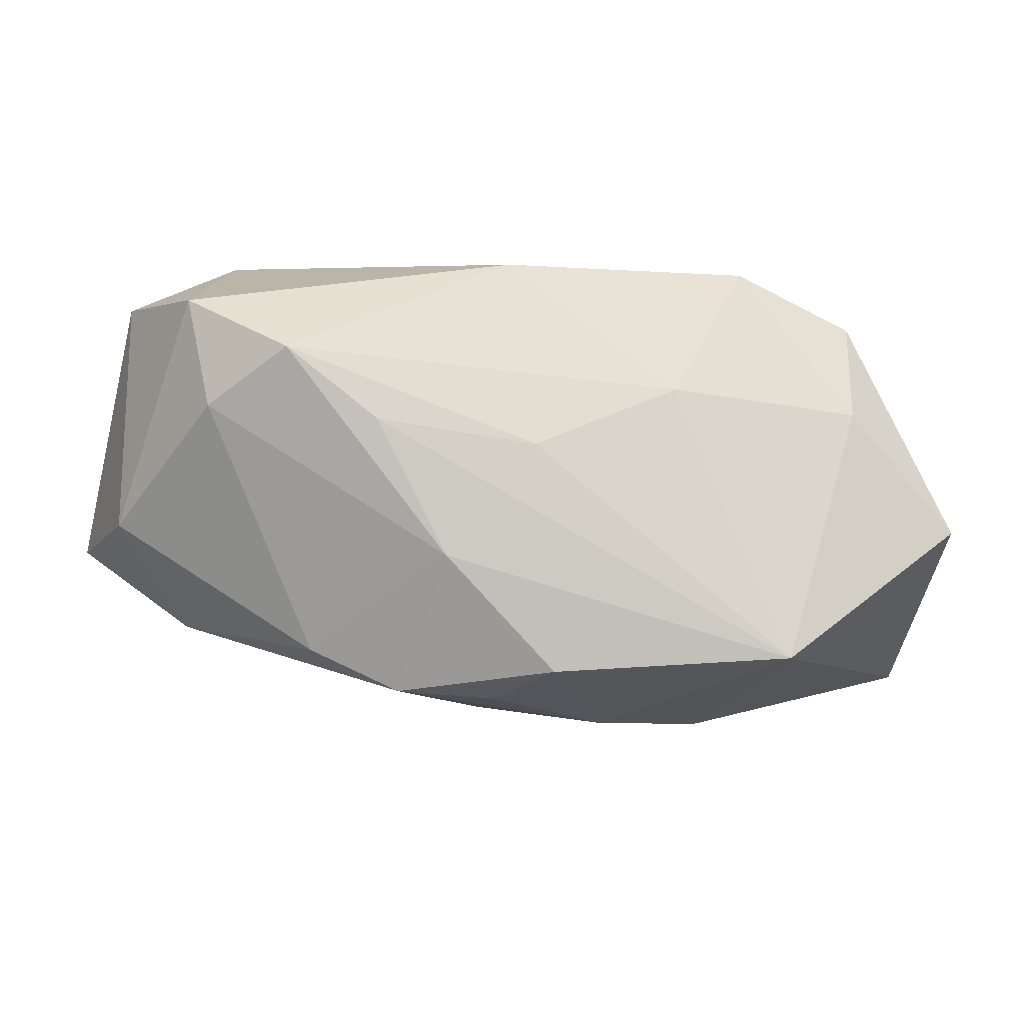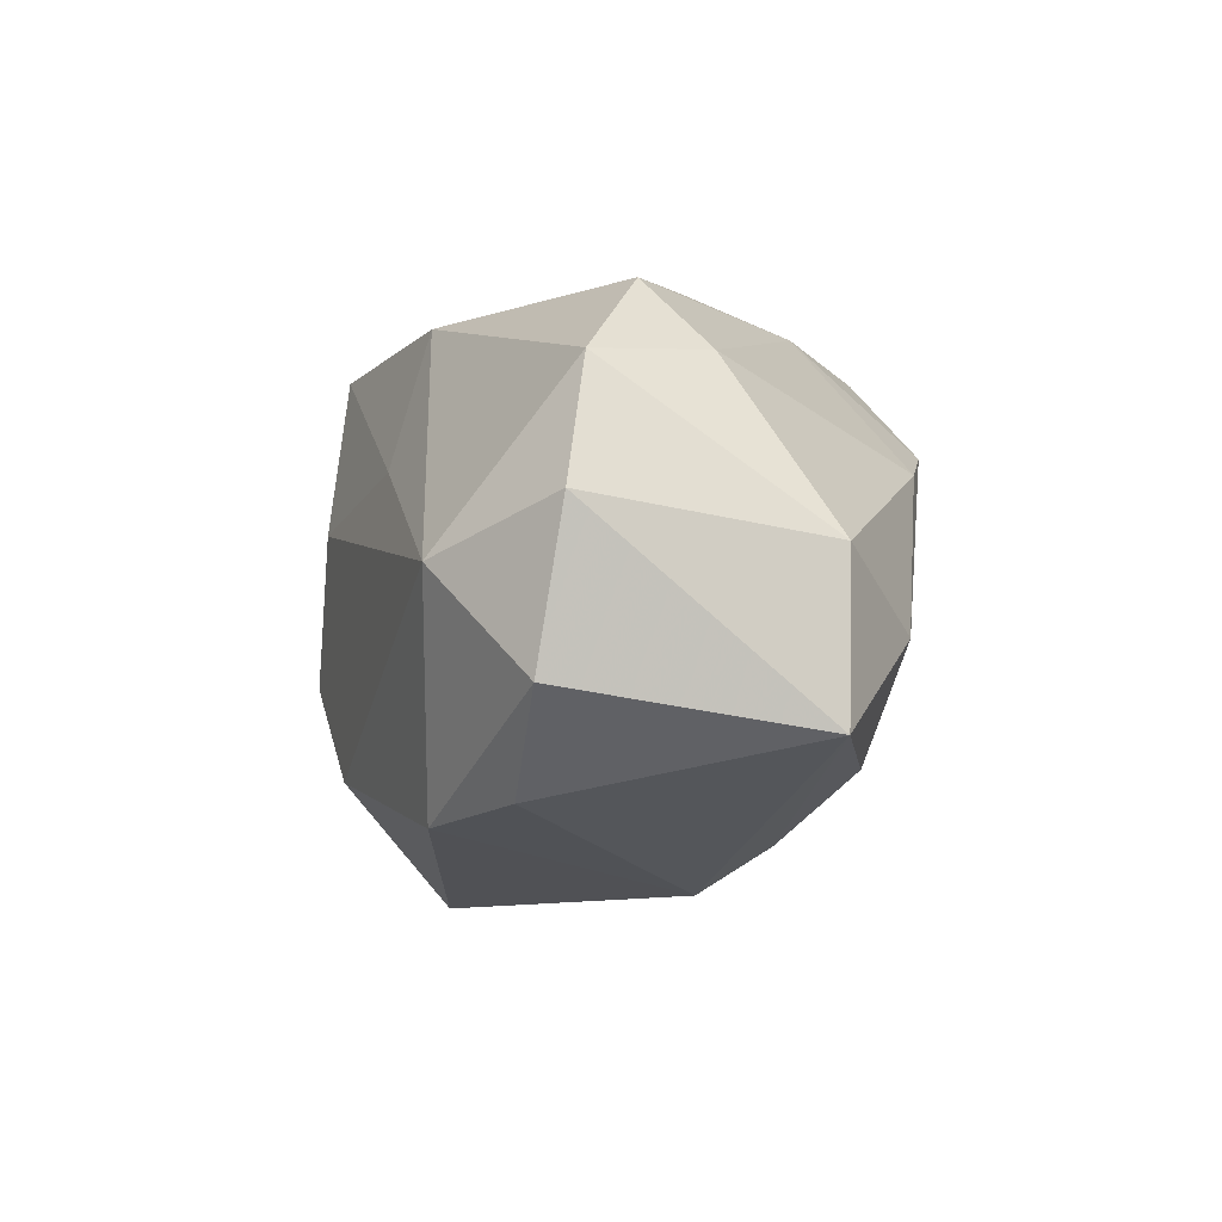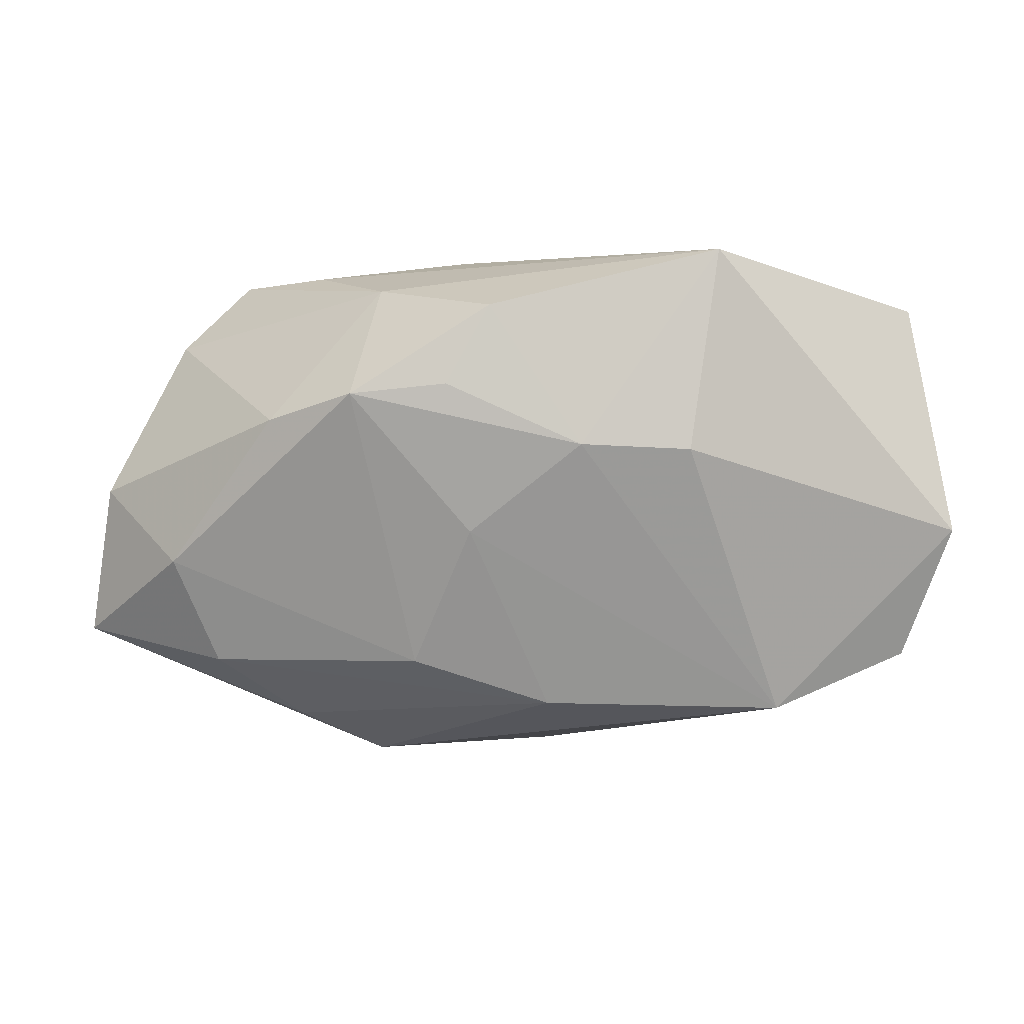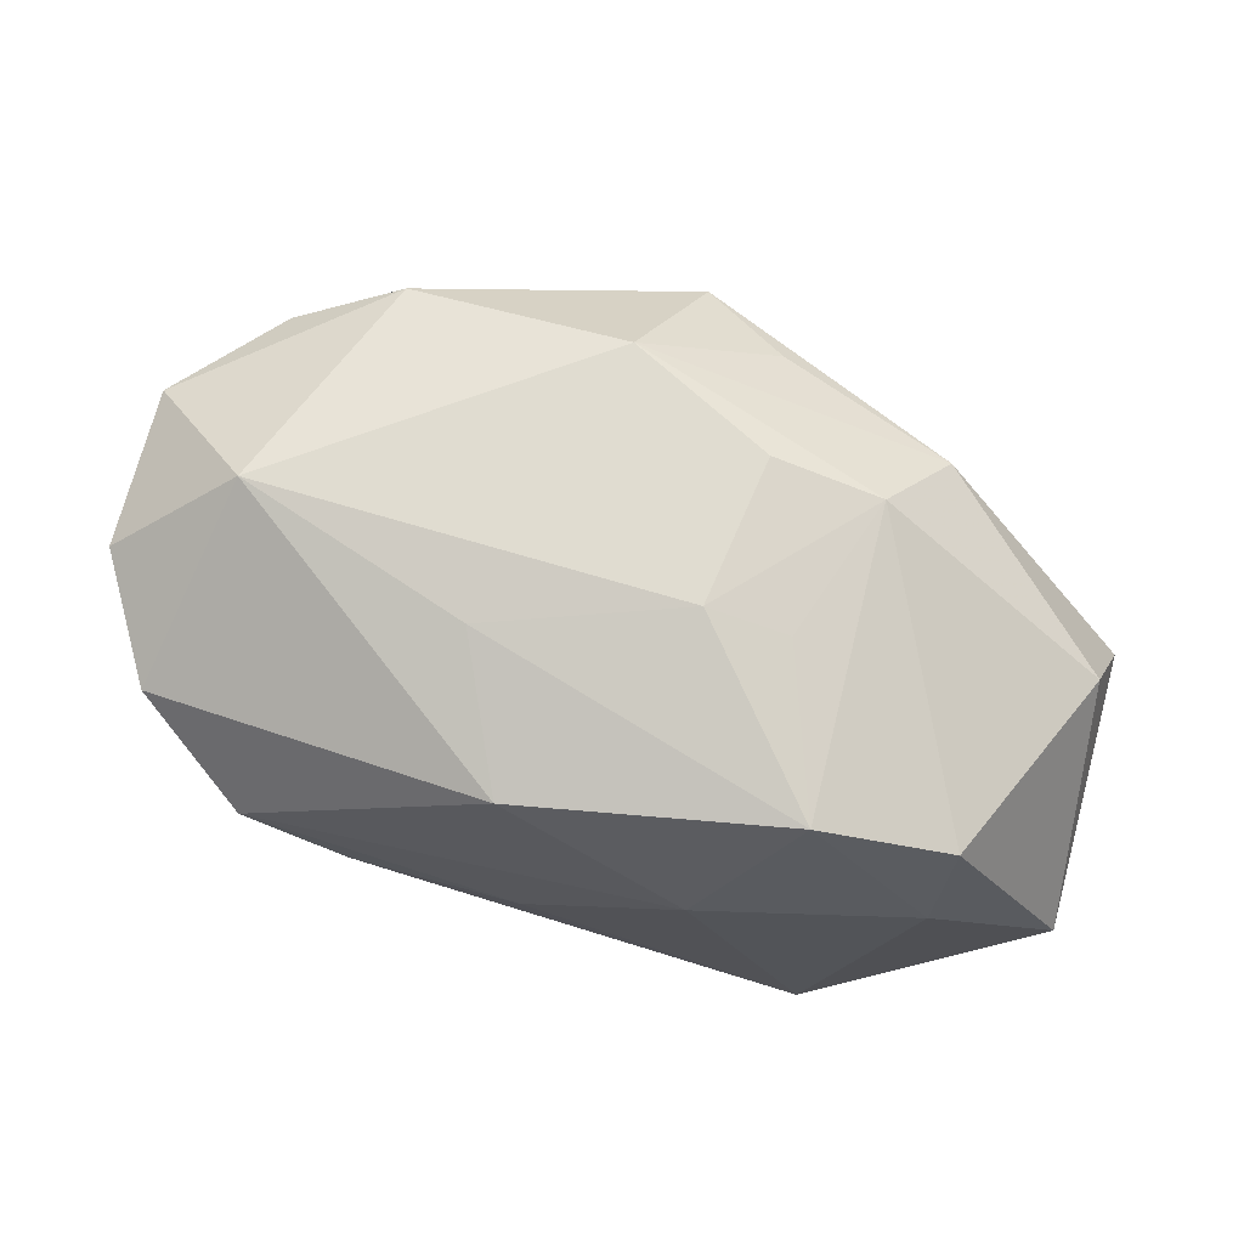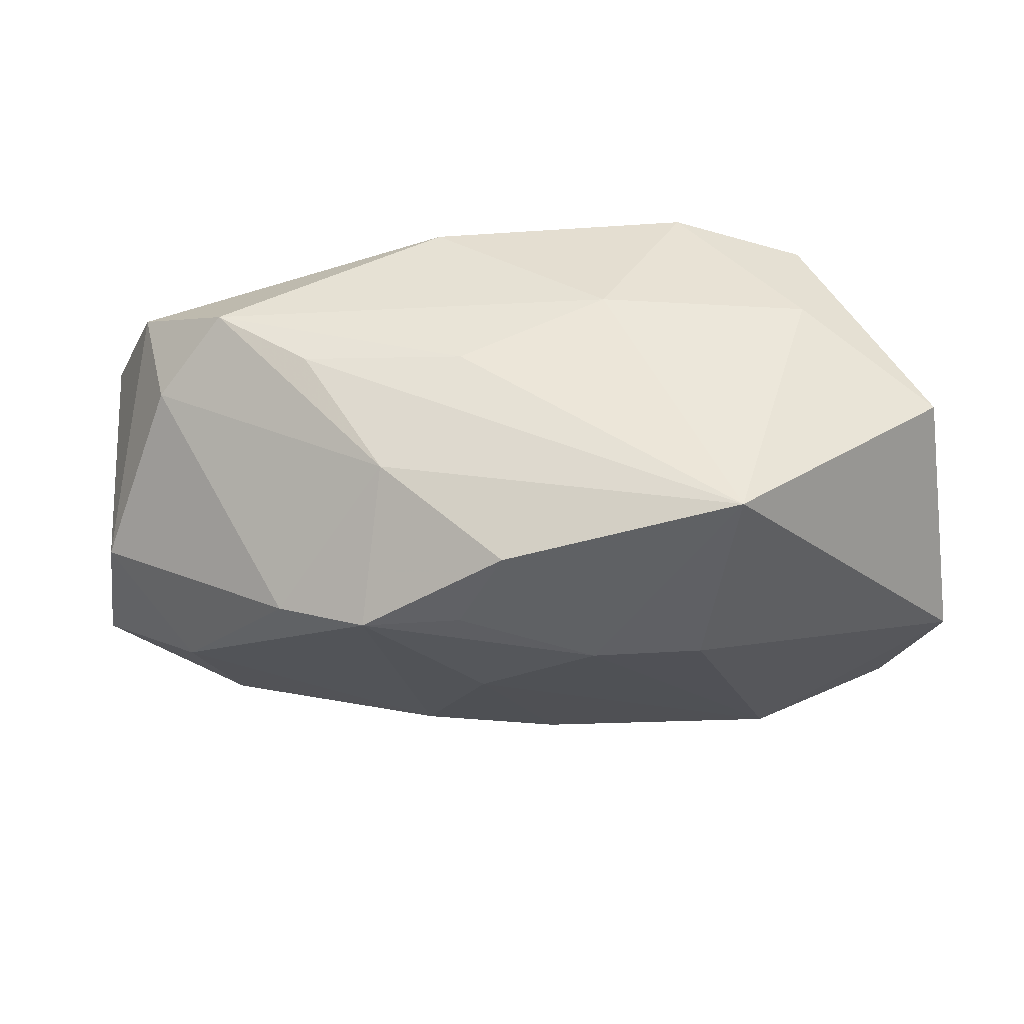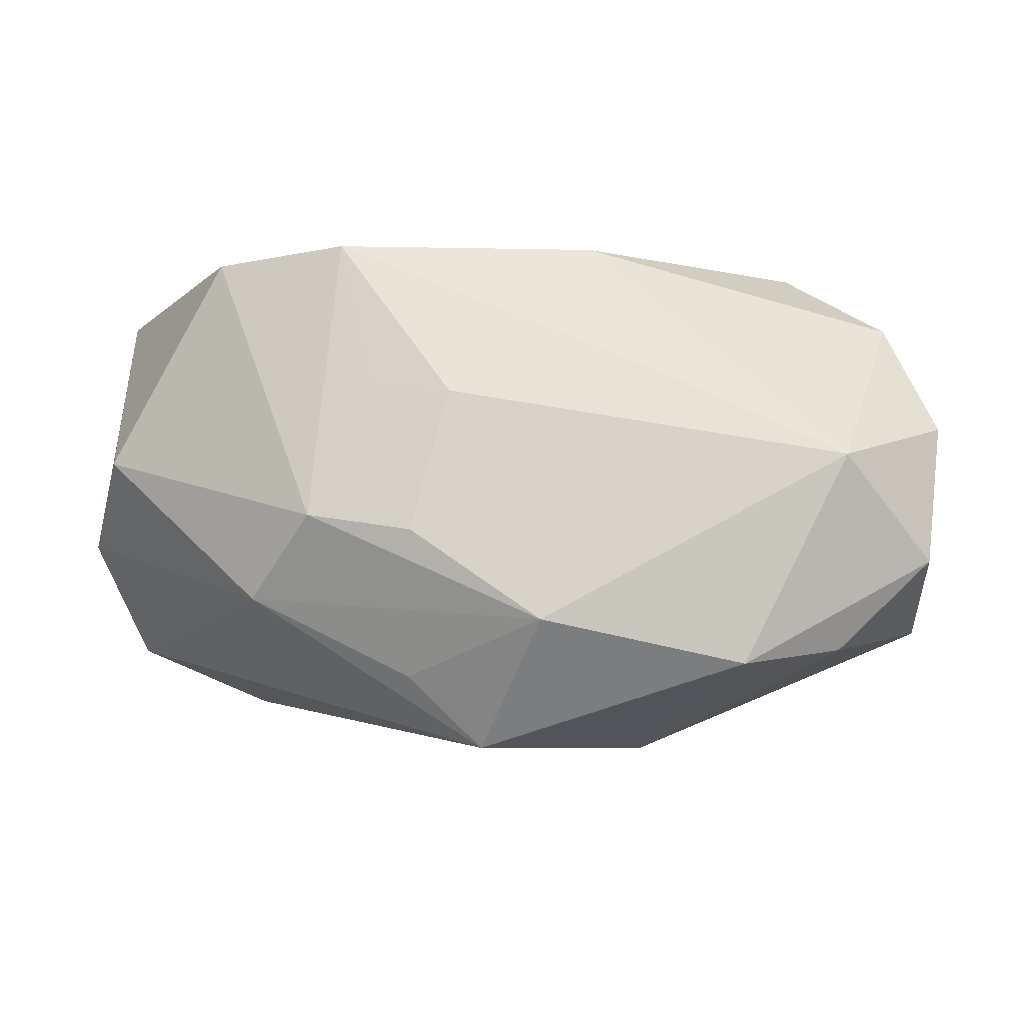
<metadata>
{"format":"obj","ext":"obj","renderer":"f3d","projection":"perspective","resolution":1024,"background":"white","views":[{"elev":-17.5,"azim":164.3,"up":"+Z"},{"elev":-4.2,"azim":72.9,"up":"+Y"},{"elev":3.3,"azim":-178.9,"up":"+Y"},{"elev":69.6,"azim":-171.7,"up":"+Z"},{"elev":51.4,"azim":177.9,"up":"+Y"},{"elev":-11.9,"azim":-3.3,"up":"+Y"}]}
</metadata>
<code>
v 0.004531 0.01994 -0.002243
v -0.0333 0.01566 -0.005202
v 0.01693 0.01869 -0.0009043
v -0.005366 0.004835 -0.02086
v 0.001846 0.01572 -0.01938
v 0.03336 -0.008441 0.01393
v 0.03645 -0.01148 -0.004764
v -0.032 -0.01271 -0.0111
v 0.02584 -0.0007856 0.01899
v 0.01809 -0.01847 -0.006849
v -0.01664 -0.00592 0.01748
v 0.001444 -0.01423 0.01901
v 0.0312 0.01201 0.01013
v 0.02476 -0.01343 -0.01038
v 0.01275 0.008774 -0.02008
v 0.02589 -0.01559 0.01309
v 0.003403 -0.002166 -0.01855
v -0.03333 0.0005272 0.006369
v -0.0235 0.0183 0.003525
v 0.02812 -0.005068 -0.01247
v 0.00806 -0.01301 -0.0145
v 0.03474 0.000369 -0.005637
v 0.01166 -0.02198 -0.003518
v 0.03495 0.002934 0.01247
v -0.02114 -0.01169 0.01199
v 0.006017 0.01748 0.01394
v -0.008641 -0.01791 0.01252
v -0.01167 0.004603 0.01762
v -0.02148 -0.01695 -0.01333
v 0.0195 0.006662 -0.01667
v 0.02932 0.01267 0.001099
v 0.005183 0.009549 -0.0204
v 0.01099 0.01714 -0.011
v -0.03563 -0.004882 -0.002559
v -0.0162 0.02011 -0.01813
v 0.01768 -0.01723 0.01668
v -0.002694 -0.02333 0.01037
v -0.01389 0.004438 -0.0204
v -0.008664 -0.007278 0.01901
v 0.02413 0.0181 0.004566
v -0.007148 0.02011 0.003462
v -0.03564 -0.002339 -0.01353
v -0.005696 0.003891 0.01901
v -0.02439 0.01606 0.01211
v 0.009413 0.006827 0.01769
v -0.01444 0.01677 0.01573
v -0.002726 -0.01655 -0.01351
f 37 29 23
f 7 16 23
f 38 29 42
f 42 35 38
f 44 18 11
f 25 11 18
f 22 24 7
f 7 24 6
f 6 16 7
f 20 21 15
f 20 22 7
f 7 23 10
f 47 23 29
f 47 10 23
f 15 21 17
f 21 47 17
f 17 47 29
f 2 18 44
f 2 35 42
f 27 25 37
f 34 25 18
f 34 2 42
f 18 2 34
f 31 40 13
f 24 22 13
f 13 22 31
f 31 22 30
f 30 20 15
f 22 20 30
f 19 41 35
f 19 2 44
f 35 2 19
f 1 40 3
f 1 41 40
f 3 35 1
f 35 41 1
f 33 35 3
f 33 5 35
f 3 40 33
f 15 5 33
f 33 40 31
f 33 30 15
f 31 30 33
f 32 5 15
f 21 20 14
f 14 47 21
f 10 47 14
f 14 20 7
f 7 10 14
f 29 38 4
f 4 17 29
f 15 17 4
f 4 32 15
f 4 38 35
f 35 5 4
f 5 32 4
f 16 6 36
f 37 23 36
f 36 23 16
f 44 11 46
f 46 19 44
f 41 19 46
f 25 34 8
f 8 29 37
f 37 25 8
f 42 29 8
f 8 34 42
f 9 36 6
f 9 6 24
f 24 13 9
f 28 46 11
f 36 9 12
f 37 36 12
f 12 27 37
f 12 39 11
f 11 25 12
f 25 27 12
f 45 9 26
f 26 46 45
f 26 9 13
f 26 13 40
f 41 46 26
f 40 41 26
f 43 9 45
f 45 46 43
f 46 28 43
f 39 12 43
f 43 12 9
f 11 39 43
f 43 28 11

</code>
